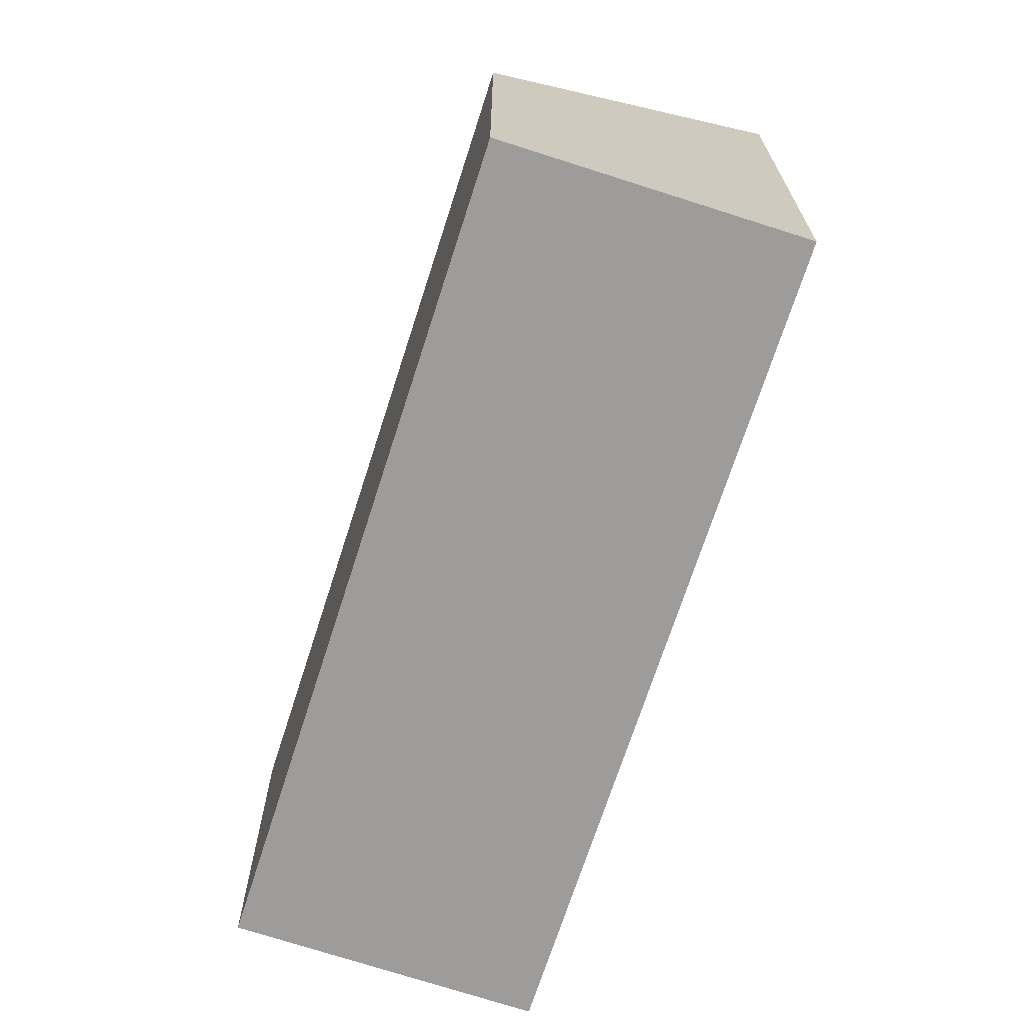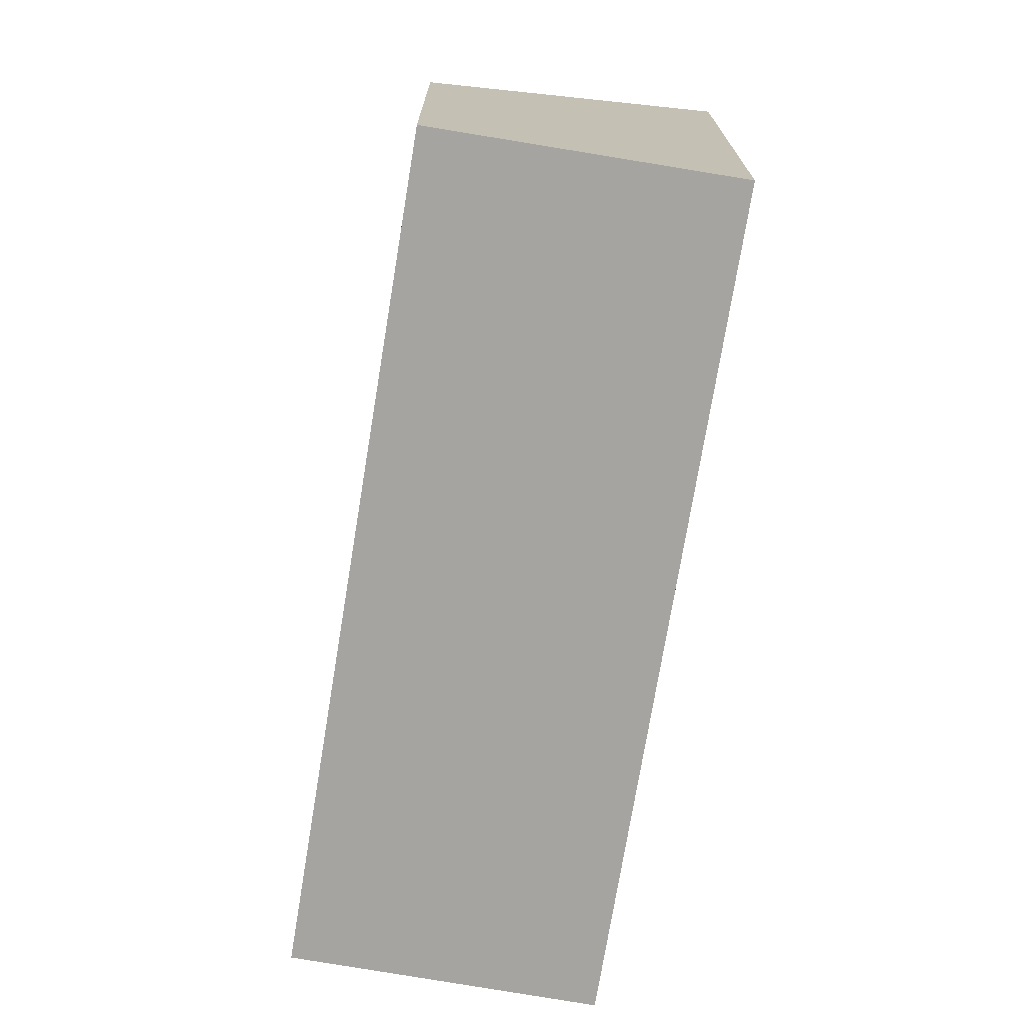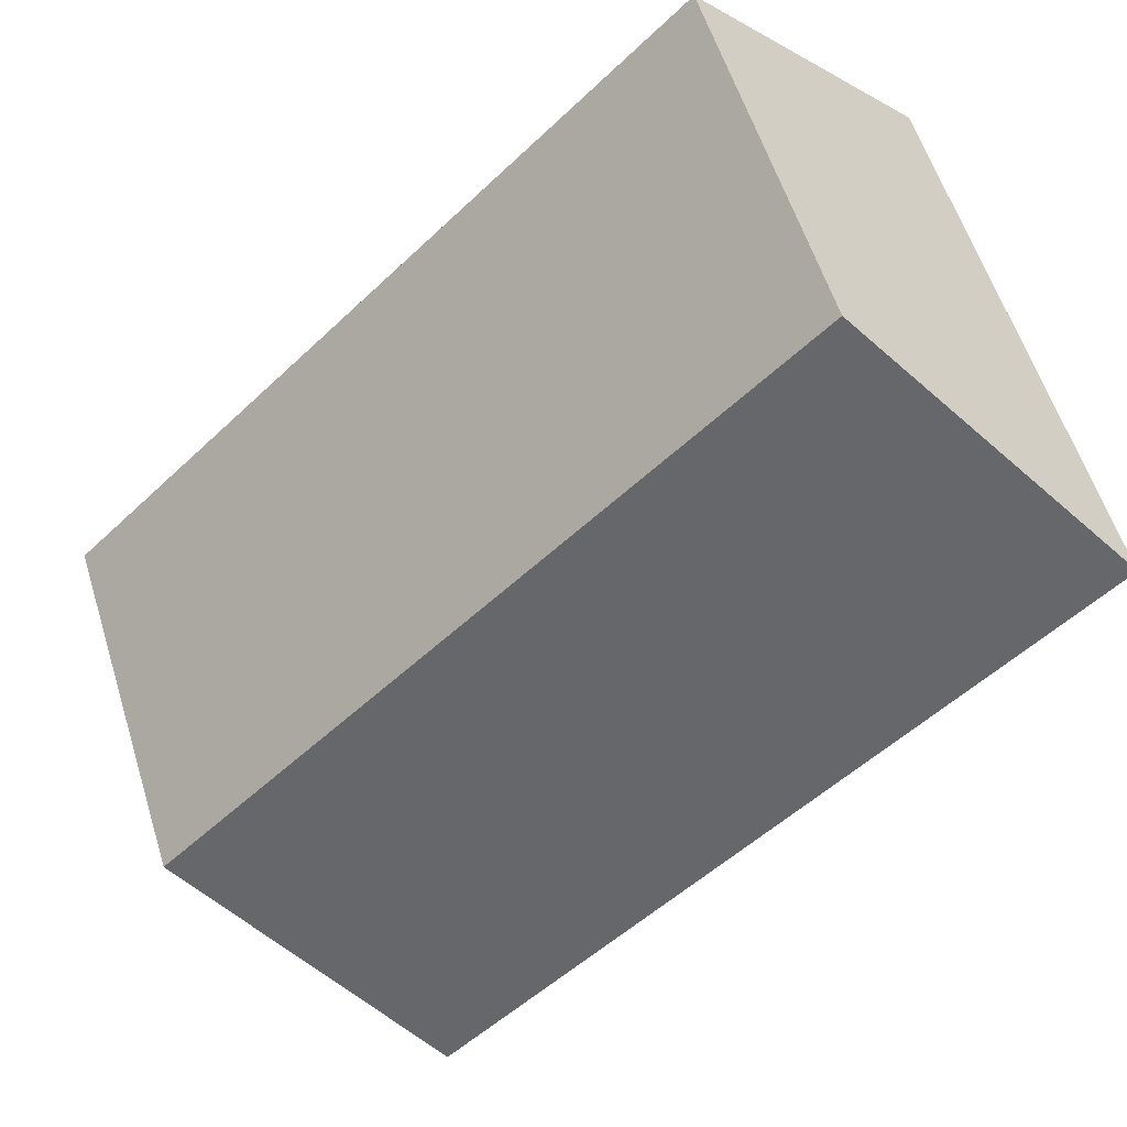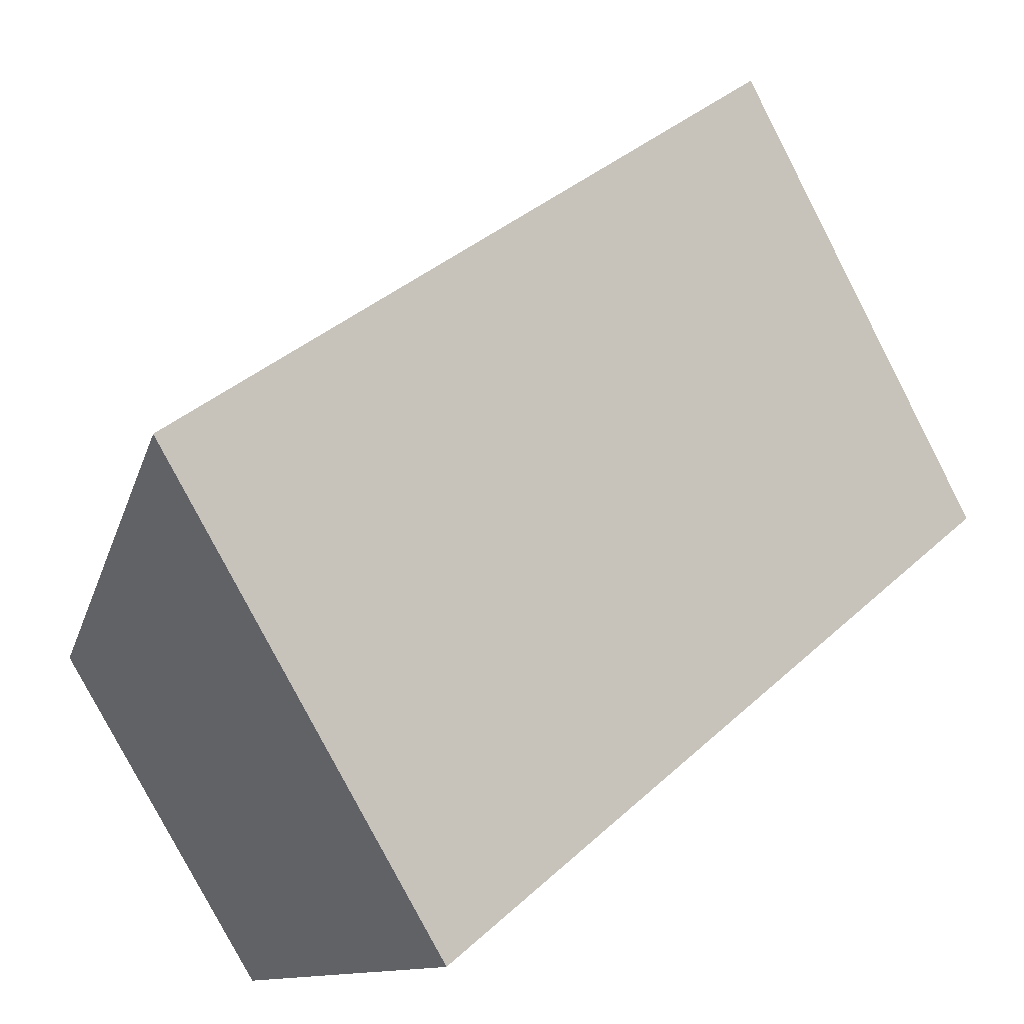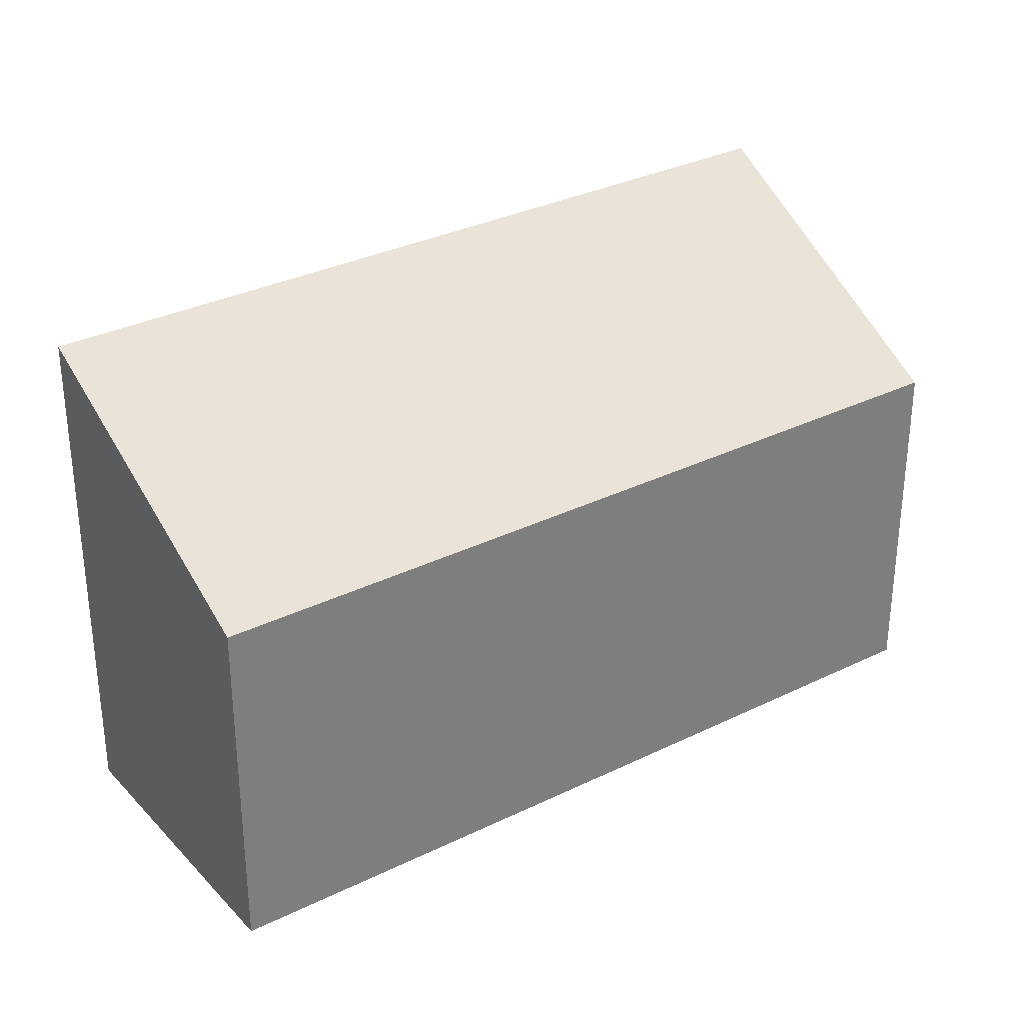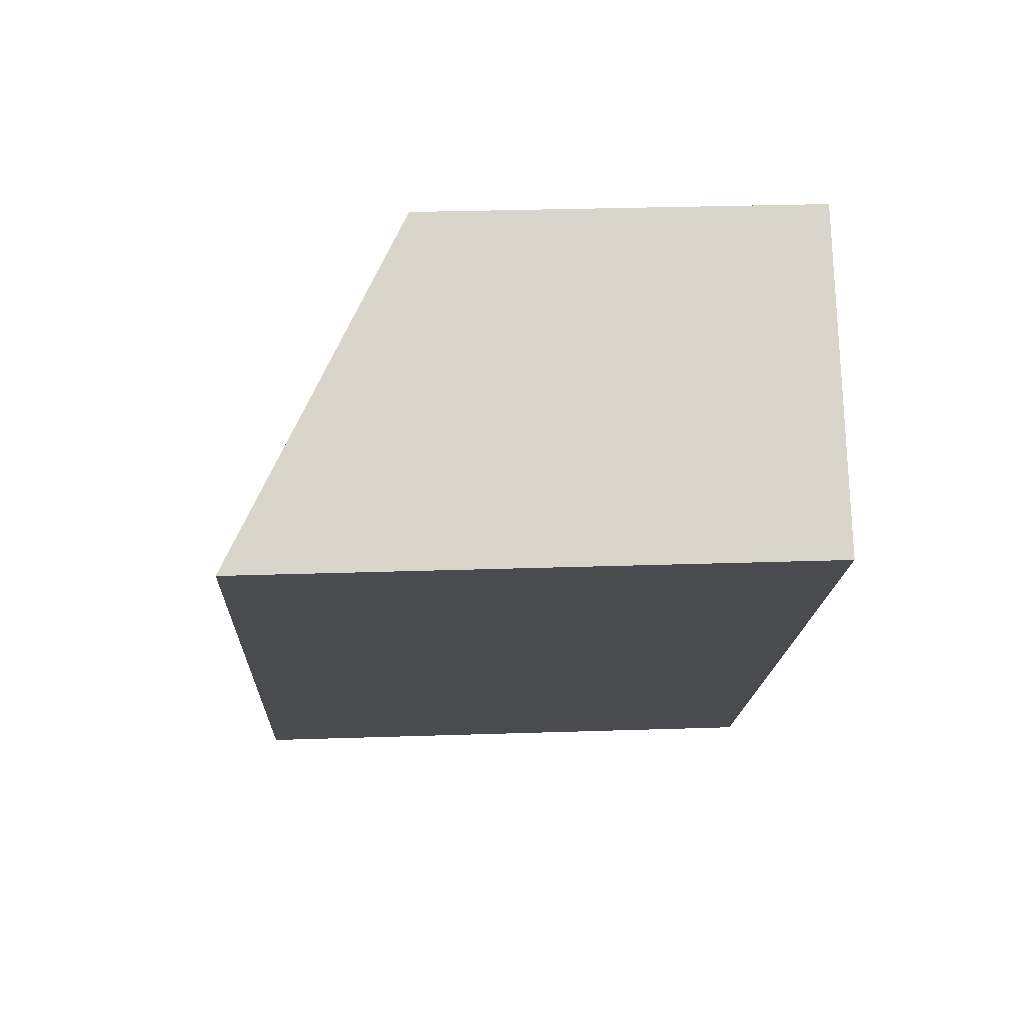
<metadata>
{"format":"obj","ext":"obj","renderer":"f3d","projection":"perspective","resolution":1024,"background":"white","views":[{"elev":-70.0,"azim":116.1,"up":"+Y"},{"elev":-73.3,"azim":124.6,"up":"+Y"},{"elev":57.1,"azim":162.8,"up":"+Z"},{"elev":-79.6,"azim":-152.6,"up":"+Z"},{"elev":32.2,"azim":9.4,"up":"+Y"},{"elev":29.7,"azim":-92.8,"up":"+Z"}]}
</metadata>
<code>
v  4.921 4.184 -4.735
v  1.757 2.868 1.784
v  6.657 2.868 -2.931
v  0 4.184 2.562e-16
v  4.921 2.899e-16 -4.735
v  6.657 1.795e-16 -2.931
v  0 0 0
v  1.757 -1.092e-16 1.784
g defaultobject
f 1 2 3
f 2 1 4
f 3 5 1
f 5 3 6
f 5 4 1
f 4 5 7
f 7 2 4
f 2 7 8
f 8 3 2
f 3 8 6
f 8 5 6
f 5 8 7

</code>
